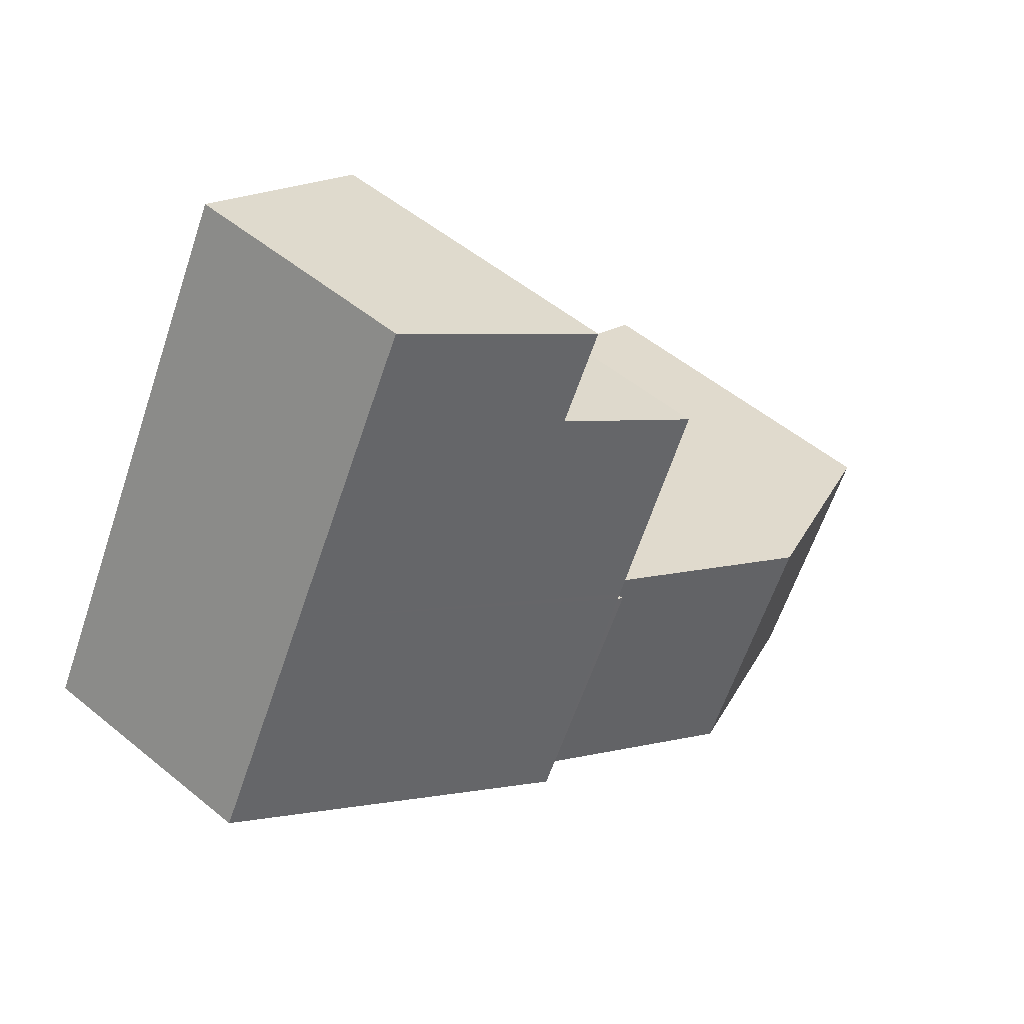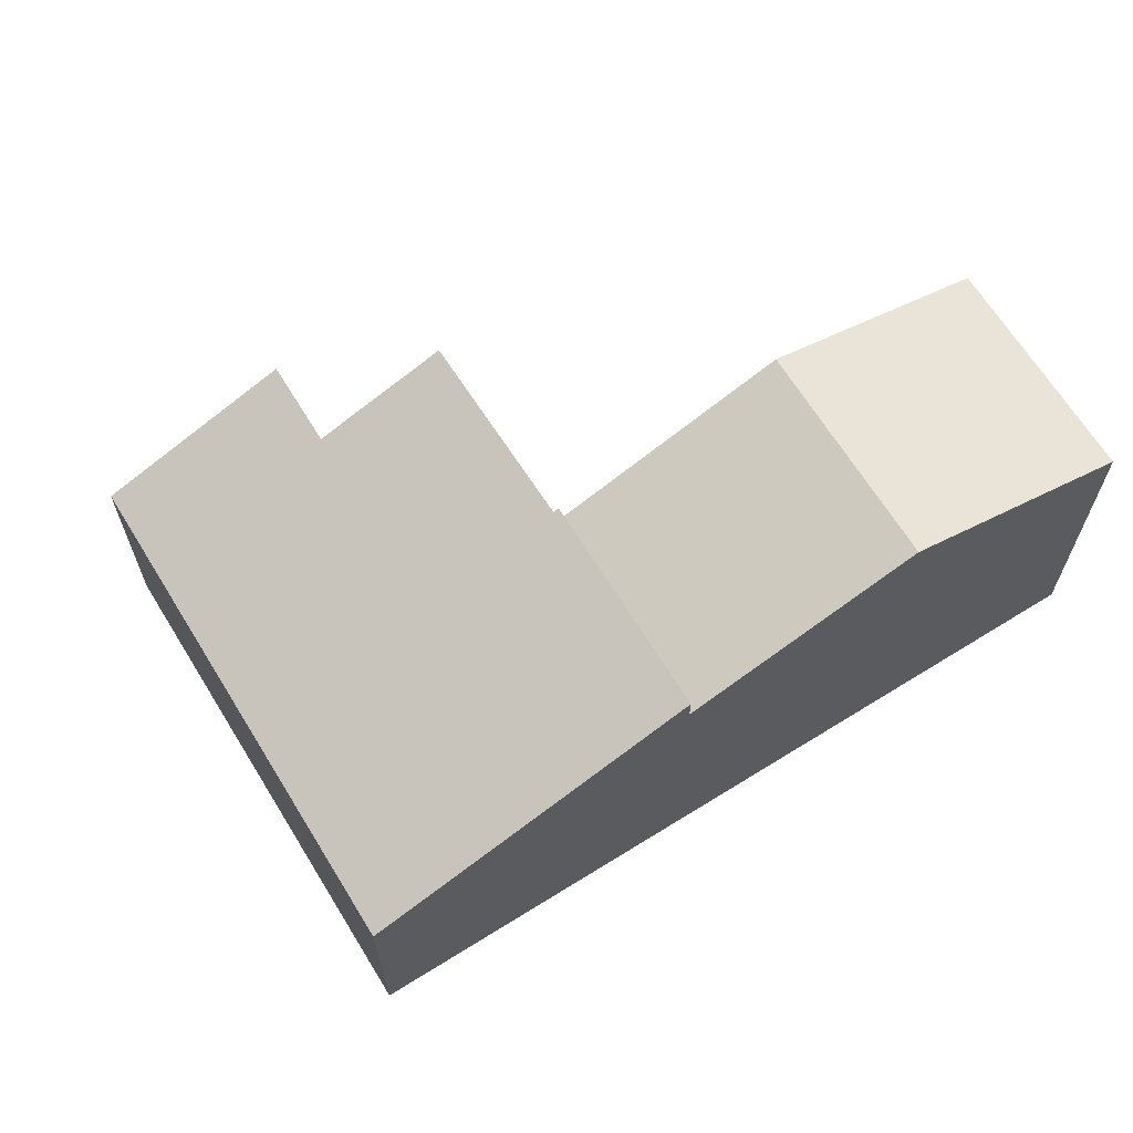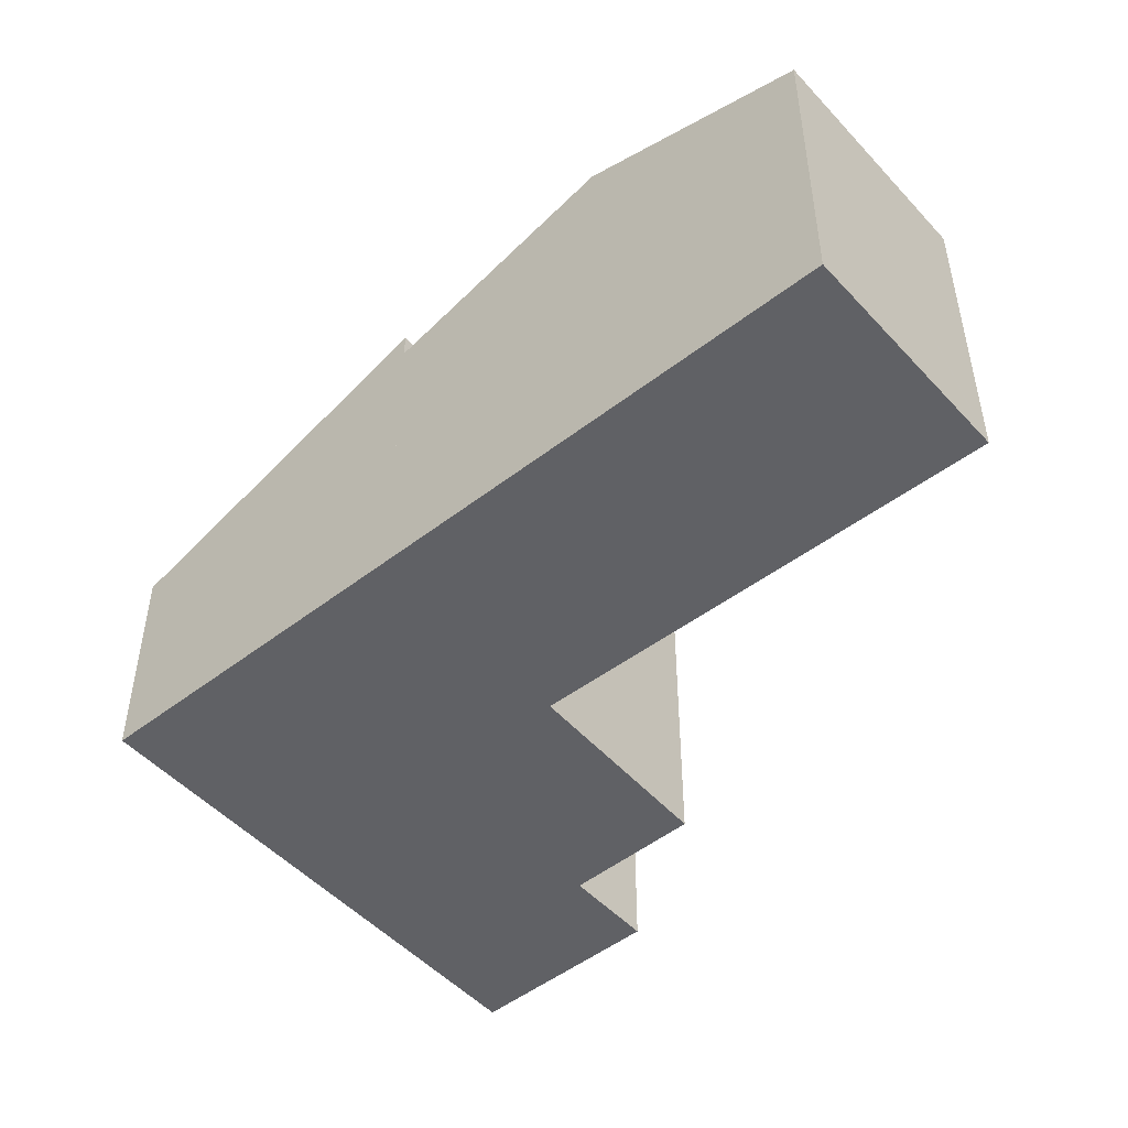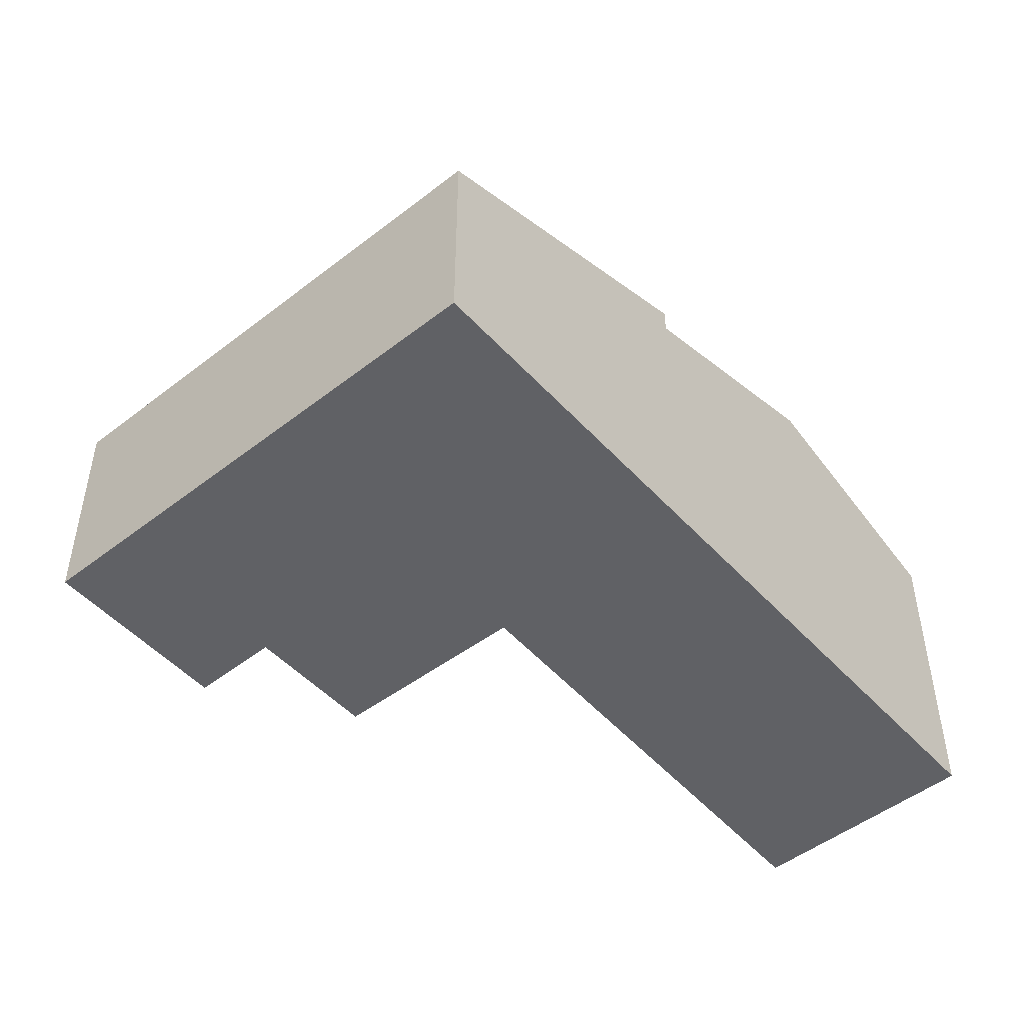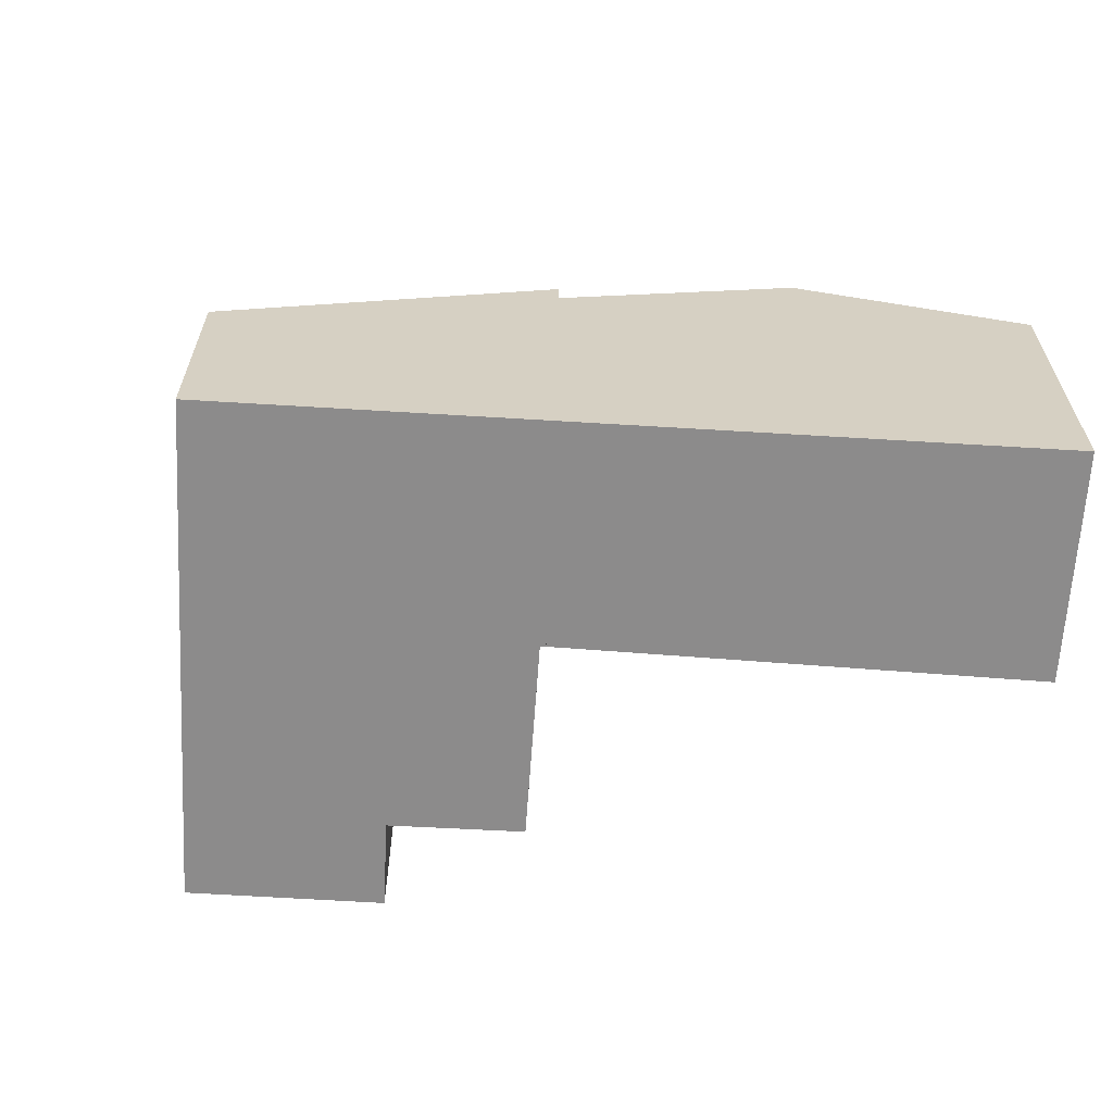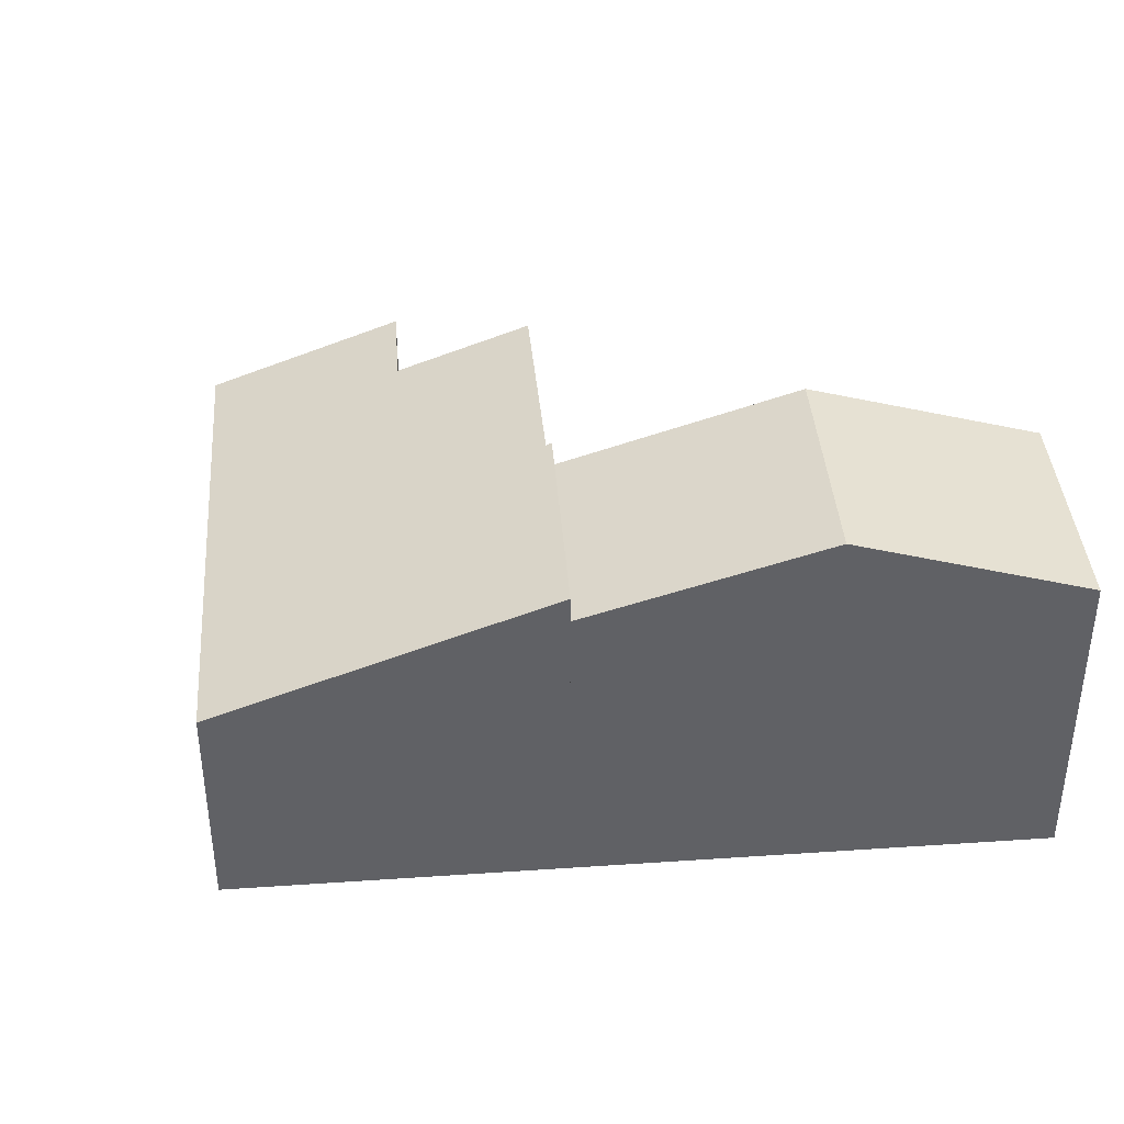
<metadata>
{"format":"obj","ext":"obj","renderer":"f3d","projection":"perspective","resolution":1024,"background":"white","views":[{"elev":51.9,"azim":131.7,"up":"+Z"},{"elev":66.3,"azim":120.3,"up":"+Y"},{"elev":-50.1,"azim":-167.3,"up":"+Y"},{"elev":-49.4,"azim":102.6,"up":"+Y"},{"elev":-64.0,"azim":148.8,"up":"+Y"},{"elev":40.0,"azim":147.5,"up":"+Y"}]}
</metadata>
<code>
v  10.52 3.977 11.28
v  8.187 5.246 8.251
v  7.426 5.247 9.664
v  12.96 3.977 6.739
v  7.676 6.145 3.97
v  7.723 6.146 3.877
v  9.551 6.183 0.251
v  7.633 6.183 3.832
v  14.92 3.977 3.068
v  6.067 6.12 7.119
v  14.92 -1.879e-16 3.068
v  12.96 -4.126e-16 6.739
v  10.52 -6.909e-16 11.28
v  9.551 -1.537e-17 0.251
v  7.633 -2.346e-16 3.832
v  7.723 -2.374e-16 3.877
v  6.067 -4.359e-16 7.119
v  7.676 -2.431e-16 3.97
v  7.426 -5.917e-16 9.664
v  8.187 -5.052e-16 8.251
v  7.633 5.709 3.832
v  5.715 7.004 -1.761
v  3.772 7.002 1.893
v  9.551 5.707 0.251
v  1.968 5.737 -3.726
v  2.463 6.564 1.236
v  0.023 5.739 -0.043
v  0 5.739 3.514e-16
v  0 0 0
v  2.463 -7.568e-17 1.236
v  3.772 -1.159e-16 1.893
v  5.715 1.078e-16 -1.761
v  1.968 2.282e-16 -3.726
v  0.023 2.633e-18 -0.043
g defaultobject
f 1 2 3
f 2 1 4
f 2 4 5
f 5 4 6
f 6 7 8
f 7 6 4
f 7 4 9
f 5 10 2
f 4 11 9
f 11 4 12
f 12 4 1
f 12 1 13
f 9 14 7
f 14 9 11
f 14 8 7
f 8 14 15
f 16 5 6
f 5 16 10
f 10 16 17
f 17 16 18
f 2 19 3
f 19 2 20
f 15 6 8
f 6 15 16
f 17 2 10
f 2 17 20
f 19 1 3
f 1 19 13
f 12 14 11
f 14 12 13
f 14 13 16
f 14 16 15
f 13 20 16
f 20 13 19
f 16 20 18
f 17 18 20
f 21 22 23
f 22 21 24
f 25 23 22
f 23 25 26
f 26 25 27
f 26 27 28
f 29 26 28
f 26 29 23
f 23 29 21
f 21 29 30
f 21 30 15
f 15 30 31
f 15 24 21
f 24 15 14
f 14 22 24
f 22 14 25
f 25 14 32
f 25 32 33
f 27 29 28
f 29 27 25
f 29 25 34
f 34 25 33
f 31 14 15
f 14 31 30
f 14 30 29
f 14 29 32
f 32 29 34
f 32 34 33

</code>
